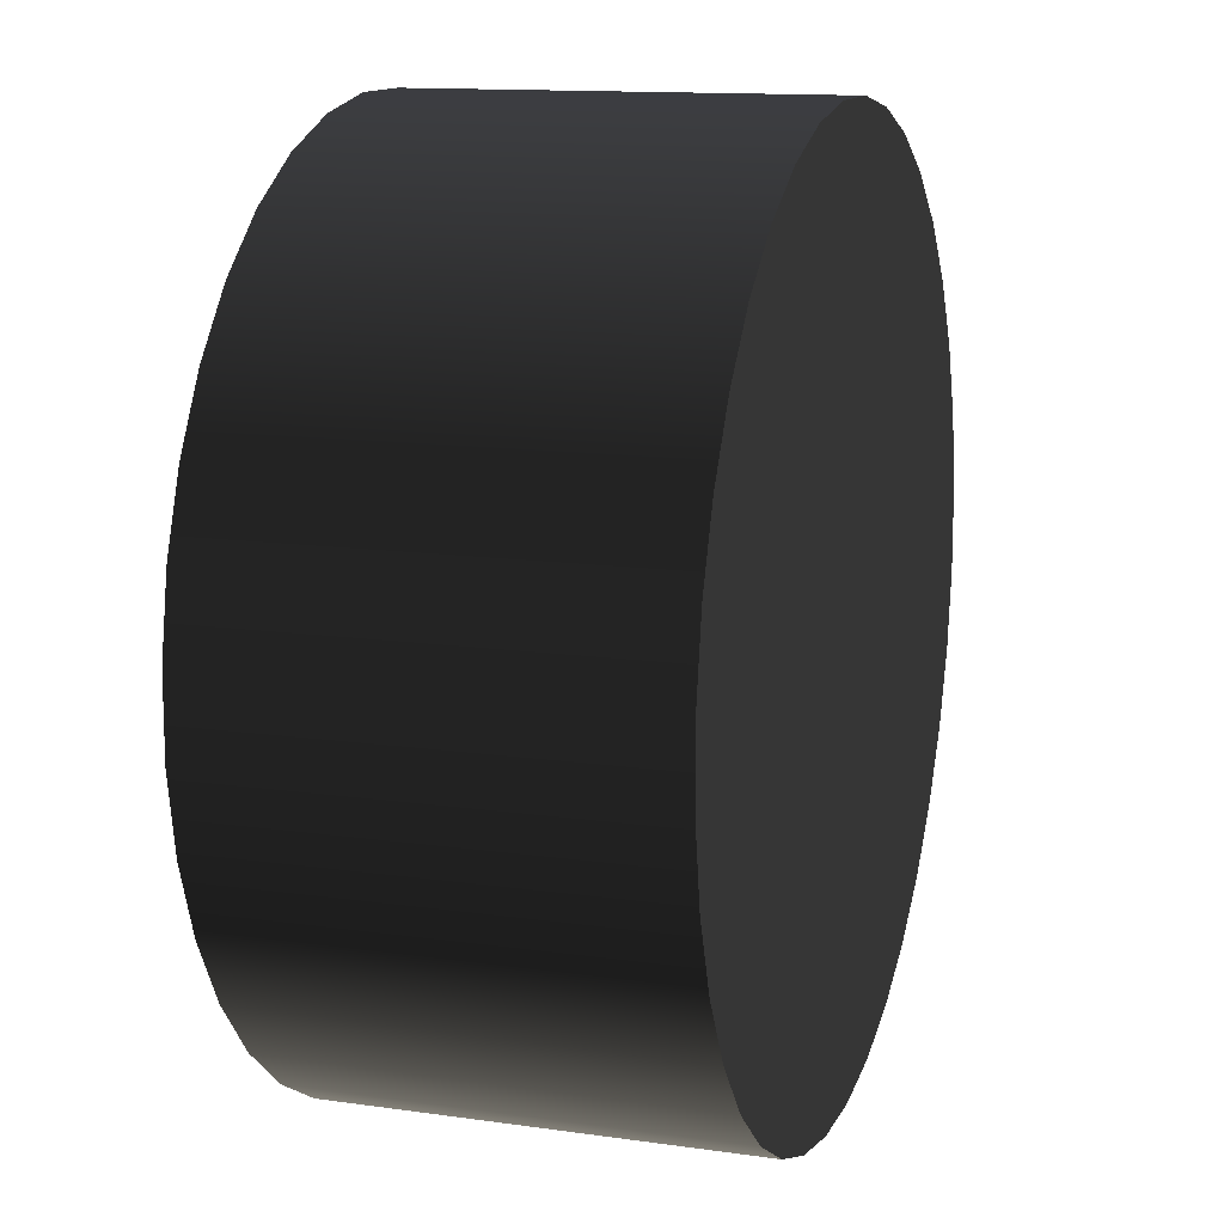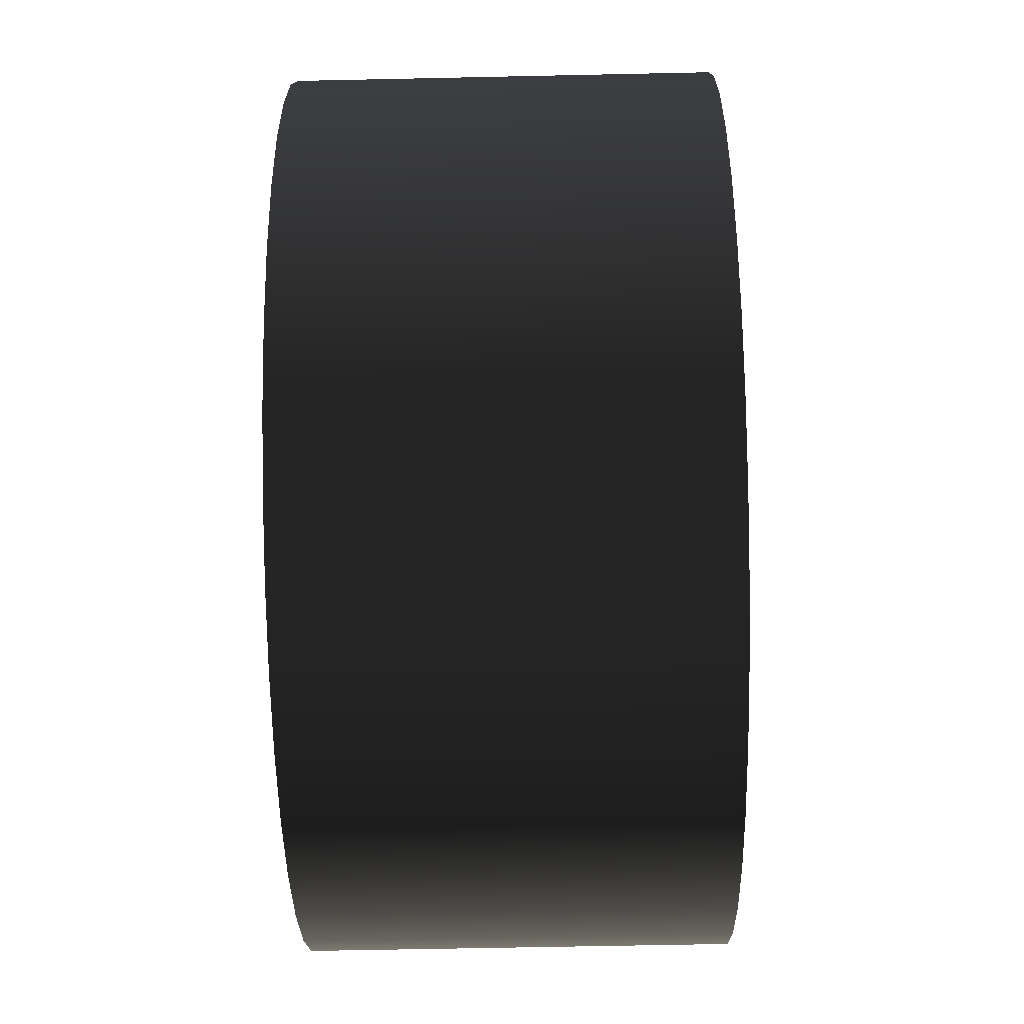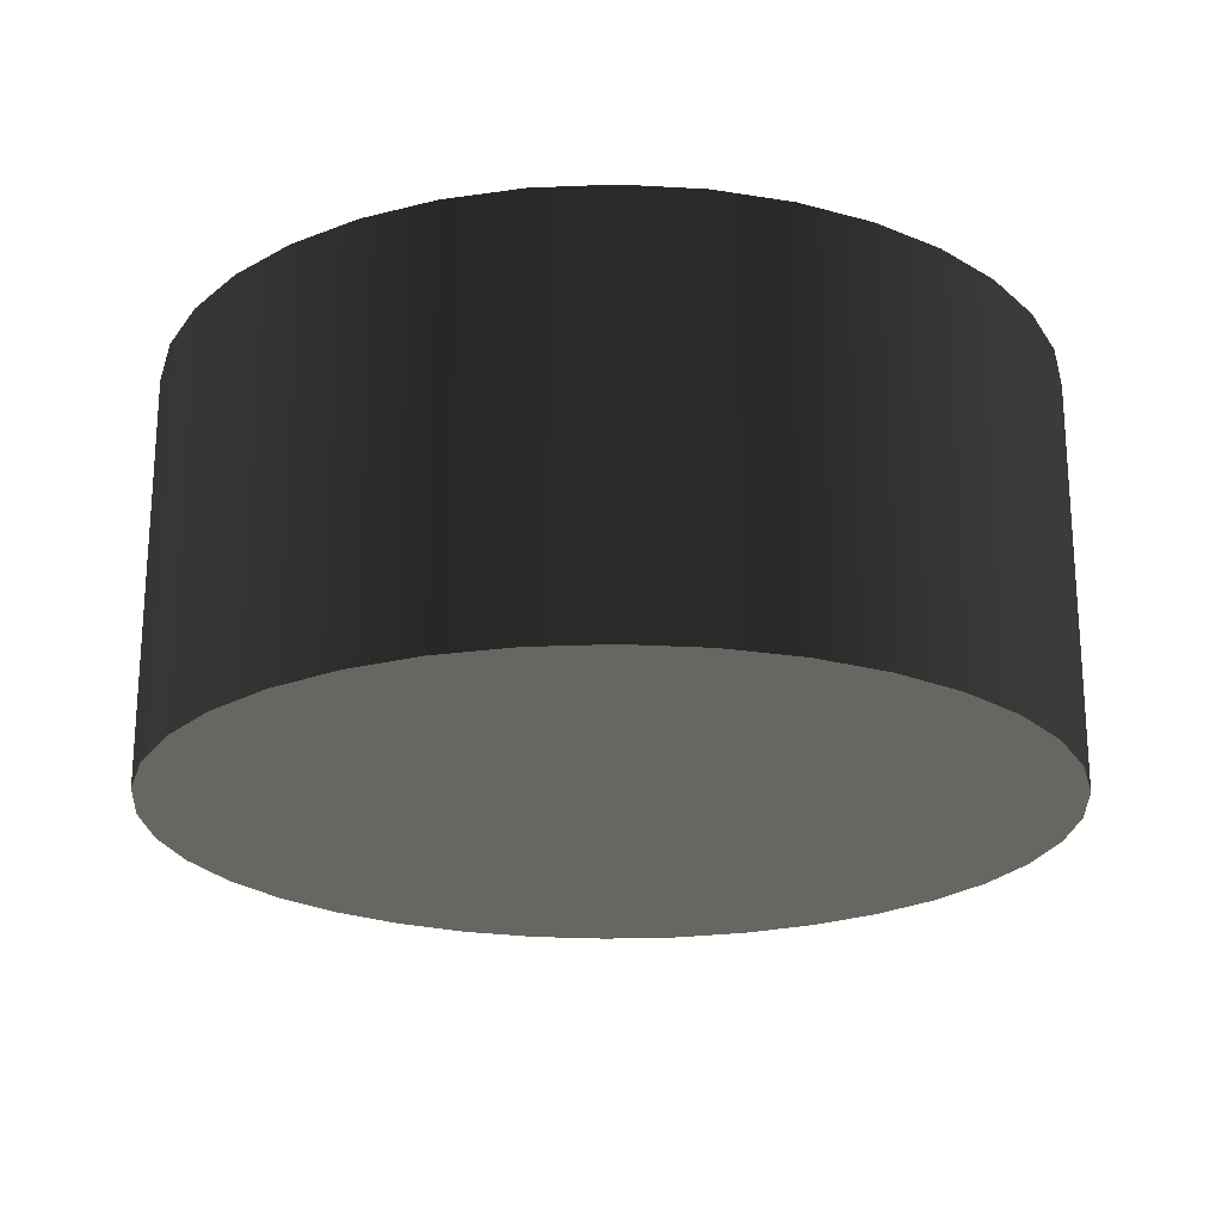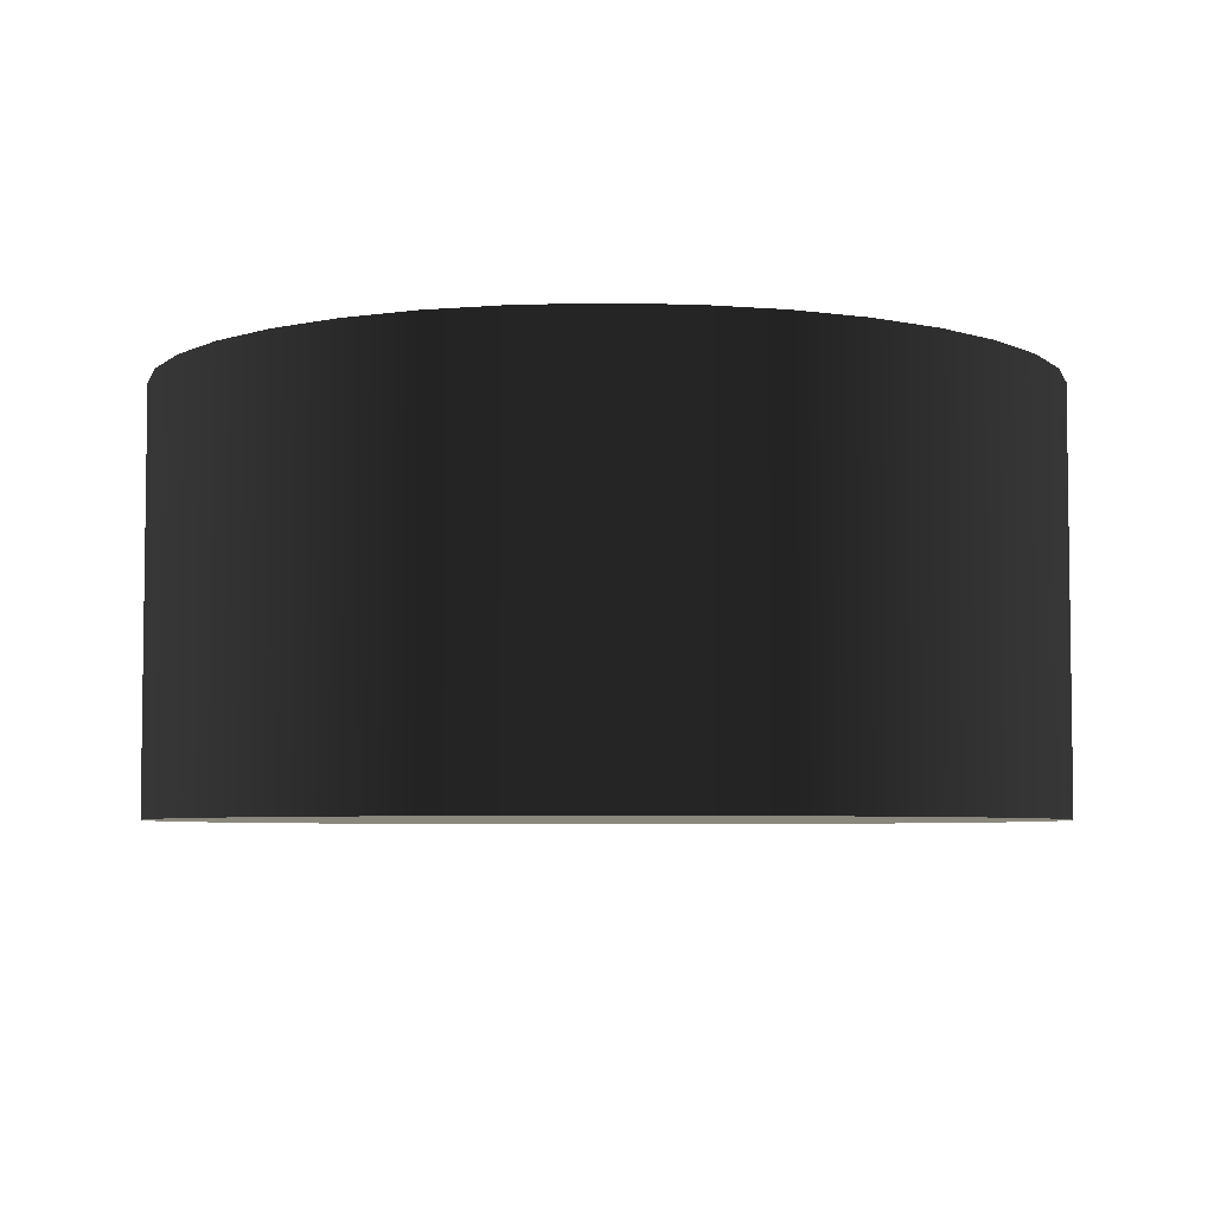
<metadata>
{"format":"obj","ext":"obj","renderer":"f3d","projection":"perspective","resolution":1024,"background":"white","views":[{"elev":12.9,"azim":-71.8,"up":"+Z"},{"elev":-57.2,"azim":91.3,"up":"+Z"},{"elev":-22.0,"azim":124.2,"up":"+Y"},{"elev":-5.2,"azim":-164.8,"up":"+Y"}]}
</metadata>
<code>
o #ID46
v -0.0976 -0.04504 0.4329
v -0.09013 -0.04504 0.4302
v -0.1054 -0.04504 0.4343
v -0.1134 -0.04504 0.4343
v -0.08324 -0.04504 0.4262
v -0.07715 -0.04504 0.4211
v -0.1212 -0.04504 0.4329
v -0.07204 -0.04504 0.415
v -0.1287 -0.04504 0.4301
v -0.1356 -0.04504 0.4262
v -0.06806 -0.04504 0.4081
v -0.1034 -0.04504 0.4113
v -0.1074 -0.04504 0.412
v -0.1416 -0.04504 0.4211
v -0.1114 -0.04504 0.412
v -0.1154 -0.04504 0.4113
v -0.1192 -0.04504 0.4099
v -0.1468 -0.04504 0.415
v -0.1227 -0.04504 0.4079
v -0.1258 -0.04504 0.4053
v -0.1284 -0.04504 0.4021
v -0.1507 -0.04504 0.4081
v -0.1305 -0.04504 0.3986
v -0.1318 -0.04504 0.3948
v -0.1534 -0.04504 0.4006
v -0.1325 -0.04504 0.3908
v -0.1548 -0.04504 0.3928
v -0.1325 -0.04504 0.3868
v -0.1318 -0.04504 0.3828
v -0.1304 -0.04504 0.379
v -0.1548 -0.04504 0.3848
v -0.1284 -0.04504 0.3755
v -0.1258 -0.04504 0.3724
v -0.1227 -0.04504 0.3698
v -0.1534 -0.04504 0.377
v -0.1192 -0.04504 0.3678
v -0.1154 -0.04504 0.3664
v -0.08321 -0.04504 0.3515
v -0.1507 -0.04504 0.3695
v -0.1467 -0.04504 0.3627
v -0.09009 -0.04504 0.3475
v -0.1416 -0.04504 0.3566
v -0.09756 -0.04504 0.3448
v -0.1054 -0.04504 0.3434
v -0.1355 -0.04504 0.3515
v -0.1286 -0.04504 0.3475
v -0.1133 -0.04504 0.3434
v -0.1212 -0.04504 0.3448
v -0.09957 -0.04504 0.4099
v -0.06534 -0.04504 0.4006
v -0.09606 -0.04504 0.4079
v -0.09296 -0.04504 0.4053
v -0.09035 -0.04504 0.4022
v -0.06396 -0.04504 0.3928
v -0.08832 -0.04504 0.3987
v -0.08694 -0.04504 0.3949
v -0.08623 -0.04504 0.3909
v -0.06395 -0.04504 0.3849
v -0.08623 -0.04504 0.3868
v -0.06533 -0.04504 0.377
v -0.08693 -0.04504 0.3828
v -0.08832 -0.04504 0.379
v -0.06804 -0.04504 0.3696
v -0.09034 -0.04504 0.3755
v -0.09294 -0.04504 0.3724
v -0.09605 -0.04504 0.3698
v -0.07202 -0.04504 0.3627
v -0.09955 -0.04504 0.3678
v -0.1034 -0.04504 0.3664
v -0.1073 -0.04504 0.3657
v -0.07712 -0.04504 0.3566
v -0.1114 -0.04504 0.3657
v -0.07712 -0.04504 0.3566
v -0.1154 -0.04504 0.3664
v -0.08321 -0.04504 0.3515
v -0.1114 -0.04504 0.3657
v -0.1073 -0.04504 0.3657
v -0.07202 -0.04504 0.3627
v -0.1034 -0.04504 0.3664
v -0.09955 -0.04504 0.3678
v -0.09605 -0.04504 0.3698
v -0.06804 -0.04504 0.3696
v -0.09294 -0.04504 0.3724
v -0.09034 -0.04504 0.3755
v -0.08832 -0.04504 0.379
v -0.06533 -0.04504 0.377
v -0.08693 -0.04504 0.3828
v -0.08623 -0.04504 0.3868
v -0.06395 -0.04504 0.3849
v -0.08623 -0.04504 0.3909
v -0.06396 -0.04504 0.3928
v -0.08694 -0.04504 0.3949
v -0.08832 -0.04504 0.3987
v -0.09035 -0.04504 0.4022
v -0.06534 -0.04504 0.4006
v -0.09296 -0.04504 0.4053
v -0.09606 -0.04504 0.4079
v -0.09957 -0.04504 0.4099
v -0.06806 -0.04504 0.4081
v -0.1034 -0.04504 0.4113
v -0.1133 -0.04504 0.3434
v -0.1286 -0.04504 0.3475
v -0.1212 -0.04504 0.3448
v -0.1054 -0.04504 0.3434
v -0.1355 -0.04504 0.3515
v -0.1416 -0.04504 0.3566
v -0.09756 -0.04504 0.3448
v -0.09009 -0.04504 0.3475
v -0.1467 -0.04504 0.3627
v -0.1507 -0.04504 0.3695
v -0.1534 -0.04504 0.377
v -0.1192 -0.04504 0.3678
v -0.1227 -0.04504 0.3698
v -0.1548 -0.04504 0.3848
v -0.1258 -0.04504 0.3724
v -0.1284 -0.04504 0.3755
v -0.1304 -0.04504 0.379
v -0.1548 -0.04504 0.3928
v -0.1318 -0.04504 0.3828
v -0.1325 -0.04504 0.3868
v -0.1325 -0.04504 0.3908
v -0.1534 -0.04504 0.4006
v -0.1318 -0.04504 0.3948
v -0.1507 -0.04504 0.4081
v -0.1305 -0.04504 0.3986
v -0.1284 -0.04504 0.4021
v -0.1468 -0.04504 0.415
v -0.1258 -0.04504 0.4053
v -0.1227 -0.04504 0.4079
v -0.1192 -0.04504 0.4099
v -0.1416 -0.04504 0.4211
v -0.1154 -0.04504 0.4113
v -0.1114 -0.04504 0.412
v -0.1074 -0.04504 0.412
v -0.1356 -0.04504 0.4262
v -0.07204 -0.04504 0.415
v -0.1287 -0.04504 0.4301
v -0.1212 -0.04504 0.4329
v -0.07715 -0.04504 0.4211
v -0.1134 -0.04504 0.4343
v -0.08324 -0.04504 0.4262
v -0.09013 -0.04504 0.4302
v -0.1054 -0.04504 0.4343
v -0.0976 -0.04504 0.4329
v -0.08324 -0.04504 0.4262
v -0.08324 -0.08765 0.4262
v -0.07715 -0.04504 0.4211
v -0.07715 -0.08765 0.4211
v -0.08324 -0.08765 0.4262
v -0.07715 -0.04504 0.4211
v -0.07715 -0.08765 0.4211
v -0.08324 -0.04504 0.4262
v -0.09013 -0.04504 0.4302
v -0.09013 -0.08765 0.4302
v -0.09013 -0.08765 0.4302
v -0.09013 -0.04504 0.4302
v -0.0976 -0.04504 0.4329
v -0.0976 -0.08765 0.4329
v -0.0976 -0.08765 0.4329
v -0.0976 -0.04504 0.4329
v -0.1054 -0.04504 0.4343
v -0.1054 -0.08765 0.4343
v -0.1054 -0.08765 0.4343
v -0.1054 -0.04504 0.4343
v -0.1134 -0.04504 0.4343
v -0.1134 -0.08765 0.4343
v -0.1134 -0.08765 0.4343
v -0.1134 -0.04504 0.4343
v -0.1212 -0.04504 0.4329
v -0.1212 -0.08765 0.4329
v -0.1212 -0.08765 0.4329
v -0.1212 -0.04504 0.4329
v -0.1287 -0.04504 0.4301
v -0.1287 -0.08765 0.4301
v -0.1287 -0.08765 0.4301
v -0.1287 -0.04504 0.4301
v -0.1356 -0.04504 0.4262
v -0.1356 -0.08765 0.4262
v -0.1356 -0.04504 0.4262
v -0.1356 -0.08765 0.4262
v -0.1416 -0.04504 0.4211
v -0.1416 -0.08765 0.4211
v -0.1416 -0.04504 0.4211
v -0.1416 -0.08765 0.4211
v -0.1468 -0.04504 0.415
v -0.1468 -0.08765 0.415
v -0.1468 -0.04504 0.415
v -0.1468 -0.08765 0.415
v -0.1507 -0.04504 0.4081
v -0.1507 -0.08765 0.4081
v -0.1507 -0.04504 0.4081
v -0.1507 -0.08765 0.4081
v -0.1534 -0.04504 0.4006
v -0.1534 -0.08765 0.4006
v -0.1534 -0.04504 0.4006
v -0.1534 -0.08765 0.4006
v -0.1548 -0.04504 0.3928
v -0.1548 -0.08765 0.3928
v -0.1548 -0.04504 0.3928
v -0.1548 -0.08765 0.3928
v -0.1548 -0.04504 0.3848
v -0.1548 -0.08765 0.3848
v -0.1548 -0.04504 0.3848
v -0.1548 -0.08765 0.3848
v -0.1534 -0.04504 0.377
v -0.1534 -0.08765 0.377
v -0.1534 -0.04504 0.377
v -0.1534 -0.08765 0.377
v -0.1507 -0.04504 0.3695
v -0.1507 -0.08765 0.3695
v -0.1507 -0.04504 0.3695
v -0.1507 -0.08765 0.3695
v -0.1467 -0.08765 0.3627
v -0.1467 -0.04504 0.3627
v -0.1467 -0.08765 0.3627
v -0.1467 -0.04504 0.3627
v -0.1416 -0.08765 0.3566
v -0.1416 -0.04504 0.3566
v -0.1416 -0.08765 0.3566
v -0.1416 -0.04504 0.3566
v -0.1355 -0.08765 0.3515
v -0.1355 -0.04504 0.3515
v -0.1355 -0.08765 0.3515
v -0.1355 -0.04504 0.3515
v -0.1286 -0.08765 0.3475
v -0.1286 -0.04504 0.3475
v -0.1286 -0.08765 0.3475
v -0.1286 -0.04504 0.3475
v -0.1212 -0.08765 0.3448
v -0.1212 -0.04504 0.3448
v -0.1212 -0.08765 0.3448
v -0.1212 -0.04504 0.3448
v -0.1133 -0.08765 0.3434
v -0.1133 -0.04504 0.3434
v -0.1133 -0.08765 0.3434
v -0.1133 -0.04504 0.3434
v -0.1054 -0.08765 0.3434
v -0.1054 -0.04504 0.3434
v -0.1054 -0.08765 0.3434
v -0.1054 -0.04504 0.3434
v -0.09756 -0.08765 0.3448
v -0.09756 -0.04504 0.3448
v -0.09756 -0.08765 0.3448
v -0.09756 -0.04504 0.3448
v -0.09009 -0.08765 0.3475
v -0.09009 -0.04504 0.3475
v -0.09009 -0.08765 0.3475
v -0.09009 -0.04504 0.3475
v -0.08321 -0.08765 0.3515
v -0.08321 -0.04504 0.3515
v -0.08321 -0.08765 0.3515
v -0.08321 -0.04504 0.3515
v -0.07712 -0.04504 0.3566
v -0.07712 -0.08765 0.3566
v -0.07712 -0.04504 0.3566
v -0.07712 -0.08765 0.3566
v -0.07202 -0.04504 0.3627
v -0.07202 -0.08765 0.3627
v -0.07202 -0.04504 0.3627
v -0.07202 -0.08765 0.3627
v -0.06804 -0.04504 0.3696
v -0.06804 -0.08765 0.3696
v -0.06804 -0.04504 0.3696
v -0.06804 -0.08765 0.3696
v -0.06533 -0.04504 0.377
v -0.06533 -0.08765 0.377
v -0.06533 -0.04504 0.377
v -0.06533 -0.08765 0.377
v -0.06395 -0.04504 0.3849
v -0.06395 -0.08765 0.3849
v -0.06395 -0.04504 0.3849
v -0.06395 -0.08765 0.3849
v -0.06396 -0.04504 0.3928
v -0.06396 -0.08765 0.3928
v -0.06396 -0.04504 0.3928
v -0.06396 -0.08765 0.3928
v -0.06534 -0.04504 0.4006
v -0.06534 -0.08765 0.4006
v -0.06534 -0.04504 0.4006
v -0.06534 -0.08765 0.4006
v -0.06806 -0.04504 0.4081
v -0.06806 -0.08765 0.4081
v -0.06806 -0.04504 0.4081
v -0.06806 -0.08765 0.4081
v -0.07204 -0.04504 0.415
v -0.07204 -0.08765 0.415
v -0.07204 -0.08765 0.415
v -0.07204 -0.04504 0.415
v -0.0976 -0.08765 0.4329
v -0.1054 -0.08765 0.4343
v -0.09013 -0.08765 0.4302
v -0.08324 -0.08765 0.4262
v -0.1134 -0.08765 0.4343
v -0.07715 -0.08765 0.4211
v -0.1212 -0.08765 0.4329
v -0.07204 -0.08765 0.415
v -0.1287 -0.08765 0.4301
v -0.06806 -0.08765 0.4081
v -0.1356 -0.08765 0.4262
v -0.06534 -0.08765 0.4006
v -0.1416 -0.08765 0.4211
v -0.1468 -0.08765 0.415
v -0.06396 -0.08765 0.3928
v -0.06395 -0.08765 0.3849
v -0.1507 -0.08765 0.4081
v -0.06533 -0.08765 0.377
v -0.1534 -0.08765 0.4006
v -0.06804 -0.08765 0.3696
v -0.1548 -0.08765 0.3928
v -0.1548 -0.08765 0.3848
v -0.07202 -0.08765 0.3627
v -0.1534 -0.08765 0.377
v -0.07712 -0.08765 0.3566
v -0.08321 -0.08765 0.3515
v -0.1507 -0.08765 0.3695
v -0.09009 -0.08765 0.3475
v -0.1467 -0.08765 0.3627
v -0.1416 -0.08765 0.3566
v -0.09756 -0.08765 0.3448
v -0.1054 -0.08765 0.3434
v -0.1355 -0.08765 0.3515
v -0.1133 -0.08765 0.3434
v -0.1286 -0.08765 0.3475
v -0.1212 -0.08765 0.3448
v -0.1286 -0.08765 0.3475
v -0.1133 -0.08765 0.3434
v -0.1212 -0.08765 0.3448
v -0.1355 -0.08765 0.3515
v -0.1054 -0.08765 0.3434
v -0.1416 -0.08765 0.3566
v -0.09756 -0.08765 0.3448
v -0.09009 -0.08765 0.3475
v -0.1467 -0.08765 0.3627
v -0.1507 -0.08765 0.3695
v -0.08321 -0.08765 0.3515
v -0.1534 -0.08765 0.377
v -0.07712 -0.08765 0.3566
v -0.07202 -0.08765 0.3627
v -0.1548 -0.08765 0.3848
v -0.06804 -0.08765 0.3696
v -0.1548 -0.08765 0.3928
v -0.1534 -0.08765 0.4006
v -0.06533 -0.08765 0.377
v -0.1507 -0.08765 0.4081
v -0.06395 -0.08765 0.3849
v -0.1468 -0.08765 0.415
v -0.06396 -0.08765 0.3928
v -0.06534 -0.08765 0.4006
v -0.1416 -0.08765 0.4211
v -0.1356 -0.08765 0.4262
v -0.06806 -0.08765 0.4081
v -0.1287 -0.08765 0.4301
v -0.07204 -0.08765 0.415
v -0.1212 -0.08765 0.4329
v -0.07715 -0.08765 0.4211
v -0.1134 -0.08765 0.4343
v -0.08324 -0.08765 0.4262
v -0.1054 -0.08765 0.4343
v -0.09013 -0.08765 0.4302
v -0.0976 -0.08765 0.4329
f 3 2 1
f 4 2 3
f 4 5 2
f 4 6 5
f 7 6 4
f 7 8 6
f 9 8 7
f 10 8 9
f 10 11 8
f 10 12 11
f 10 13 12
f 14 13 10
f 14 15 13
f 14 16 15
f 14 17 16
f 18 17 14
f 18 19 17
f 18 20 19
f 18 21 20
f 22 21 18
f 22 23 21
f 22 24 23
f 25 24 22
f 25 26 24
f 27 26 25
f 27 28 26
f 27 29 28
f 27 30 29
f 31 30 27
f 31 32 30
f 31 33 32
f 31 34 33
f 35 34 31
f 35 36 34
f 35 37 36
f 35 38 37
f 39 38 35
f 40 38 39
f 40 41 38
f 42 41 40
f 42 43 41
f 42 44 43
f 45 44 42
f 46 44 45
f 46 47 44
f 47 46 48
f 49 11 12
f 49 50 11
f 51 50 49
f 52 50 51
f 53 50 52
f 53 54 50
f 55 54 53
f 56 54 55
f 57 54 56
f 57 58 54
f 59 58 57
f 59 60 58
f 61 60 59
f 62 60 61
f 62 63 60
f 64 63 62
f 65 63 64
f 66 63 65
f 66 67 63
f 68 67 66
f 69 67 68
f 70 67 69
f 70 71 67
f 72 71 70
f 37 71 72
f 71 37 38
f 75 74 73
f 76 73 74
f 77 73 76
f 78 73 77
f 79 78 77
f 80 78 79
f 81 78 80
f 82 78 81
f 83 82 81
f 84 82 83
f 85 82 84
f 86 82 85
f 87 86 85
f 88 86 87
f 89 86 88
f 90 89 88
f 91 89 90
f 92 91 90
f 93 91 92
f 94 91 93
f 95 91 94
f 96 95 94
f 97 95 96
f 98 95 97
f 99 95 98
f 100 99 98
f 103 102 101
f 104 101 102
f 105 104 102
f 106 104 105
f 107 104 106
f 108 107 106
f 109 108 106
f 75 108 109
f 110 75 109
f 111 75 110
f 74 75 111
f 112 74 111
f 113 112 111
f 114 113 111
f 115 113 114
f 116 115 114
f 117 116 114
f 118 117 114
f 119 117 118
f 120 119 118
f 121 120 118
f 122 121 118
f 123 121 122
f 124 123 122
f 125 123 124
f 126 125 124
f 127 126 124
f 128 126 127
f 129 128 127
f 130 129 127
f 131 130 127
f 132 130 131
f 133 132 131
f 134 133 131
f 135 134 131
f 100 134 135
f 99 100 135
f 136 99 135
f 137 136 135
f 138 136 137
f 139 136 138
f 140 139 138
f 141 139 140
f 142 141 140
f 143 142 140
f 144 142 143
f 147 146 145
f 146 147 148
f 151 150 149
f 152 149 150
f 145 154 153
f 154 145 146
f 149 152 155
f 156 155 152
f 153 158 157
f 158 153 154
f 155 156 159
f 160 159 156
f 157 162 161
f 162 157 158
f 159 160 163
f 164 163 160
f 161 166 165
f 166 161 162
f 163 164 167
f 168 167 164
f 165 170 169
f 170 165 166
f 167 168 171
f 172 171 168
f 169 174 173
f 174 169 170
f 171 172 175
f 176 175 172
f 174 177 173
f 177 174 178
f 180 175 179
f 176 179 175
f 178 181 177
f 181 178 182
f 184 180 183
f 179 183 180
f 182 185 181
f 185 182 186
f 188 184 187
f 183 187 184
f 186 189 185
f 189 186 190
f 192 188 191
f 187 191 188
f 190 193 189
f 193 190 194
f 196 192 195
f 191 195 192
f 194 197 193
f 197 194 198
f 200 196 199
f 195 199 196
f 198 201 197
f 201 198 202
f 204 200 203
f 199 203 200
f 202 205 201
f 205 202 206
f 208 204 207
f 203 207 204
f 206 209 205
f 209 206 210
f 212 208 211
f 207 211 208
f 213 209 210
f 209 213 214
f 216 215 211
f 212 211 215
f 217 214 213
f 214 217 218
f 220 219 216
f 215 216 219
f 221 218 217
f 218 221 222
f 224 223 220
f 219 220 223
f 225 222 221
f 222 225 226
f 228 227 224
f 223 224 227
f 229 226 225
f 226 229 230
f 232 231 228
f 227 228 231
f 233 230 229
f 230 233 234
f 236 235 232
f 231 232 235
f 237 234 233
f 234 237 238
f 240 239 236
f 235 236 239
f 241 238 237
f 238 241 242
f 244 243 240
f 239 240 243
f 245 242 241
f 242 245 246
f 248 247 244
f 243 244 247
f 249 246 245
f 246 249 250
f 252 251 248
f 247 248 251
f 249 253 250
f 253 249 254
f 256 251 255
f 252 255 251
f 254 257 253
f 257 254 258
f 260 256 259
f 255 259 256
f 258 261 257
f 261 258 262
f 264 260 263
f 259 263 260
f 262 265 261
f 265 262 266
f 268 264 267
f 263 267 264
f 266 269 265
f 269 266 270
f 272 268 271
f 267 271 268
f 270 273 269
f 273 270 274
f 276 272 275
f 271 275 272
f 274 277 273
f 277 274 278
f 280 276 279
f 275 279 276
f 278 281 277
f 281 278 282
f 284 280 283
f 279 283 280
f 281 286 285
f 286 281 282
f 284 283 287
f 288 287 283
f 285 148 147
f 148 285 286
f 287 288 151
f 150 151 288
f 291 290 289
f 292 290 291
f 292 293 290
f 294 293 292
f 294 295 293
f 296 295 294
f 296 297 295
f 298 297 296
f 298 299 297
f 300 299 298
f 300 301 299
f 300 302 301
f 303 302 300
f 304 302 303
f 304 305 302
f 306 305 304
f 306 307 305
f 308 307 306
f 308 309 307
f 308 310 309
f 311 310 308
f 311 312 310
f 313 312 311
f 314 312 313
f 314 315 312
f 316 315 314
f 316 317 315
f 316 318 317
f 319 318 316
f 320 318 319
f 320 321 318
f 322 321 320
f 322 323 321
f 323 322 324
f 327 326 325
f 328 325 326
f 329 328 326
f 330 328 329
f 331 330 329
f 332 330 331
f 333 330 332
f 334 333 332
f 335 334 332
f 336 334 335
f 337 336 335
f 338 336 337
f 339 336 338
f 340 339 338
f 341 339 340
f 342 341 340
f 343 342 340
f 344 342 343
f 345 344 343
f 346 344 345
f 347 346 345
f 348 346 347
f 349 346 348
f 350 349 348
f 351 350 348
f 352 350 351
f 353 352 351
f 354 352 353
f 355 354 353
f 356 354 355
f 357 356 355
f 358 356 357
f 359 358 357
f 360 358 359

</code>
